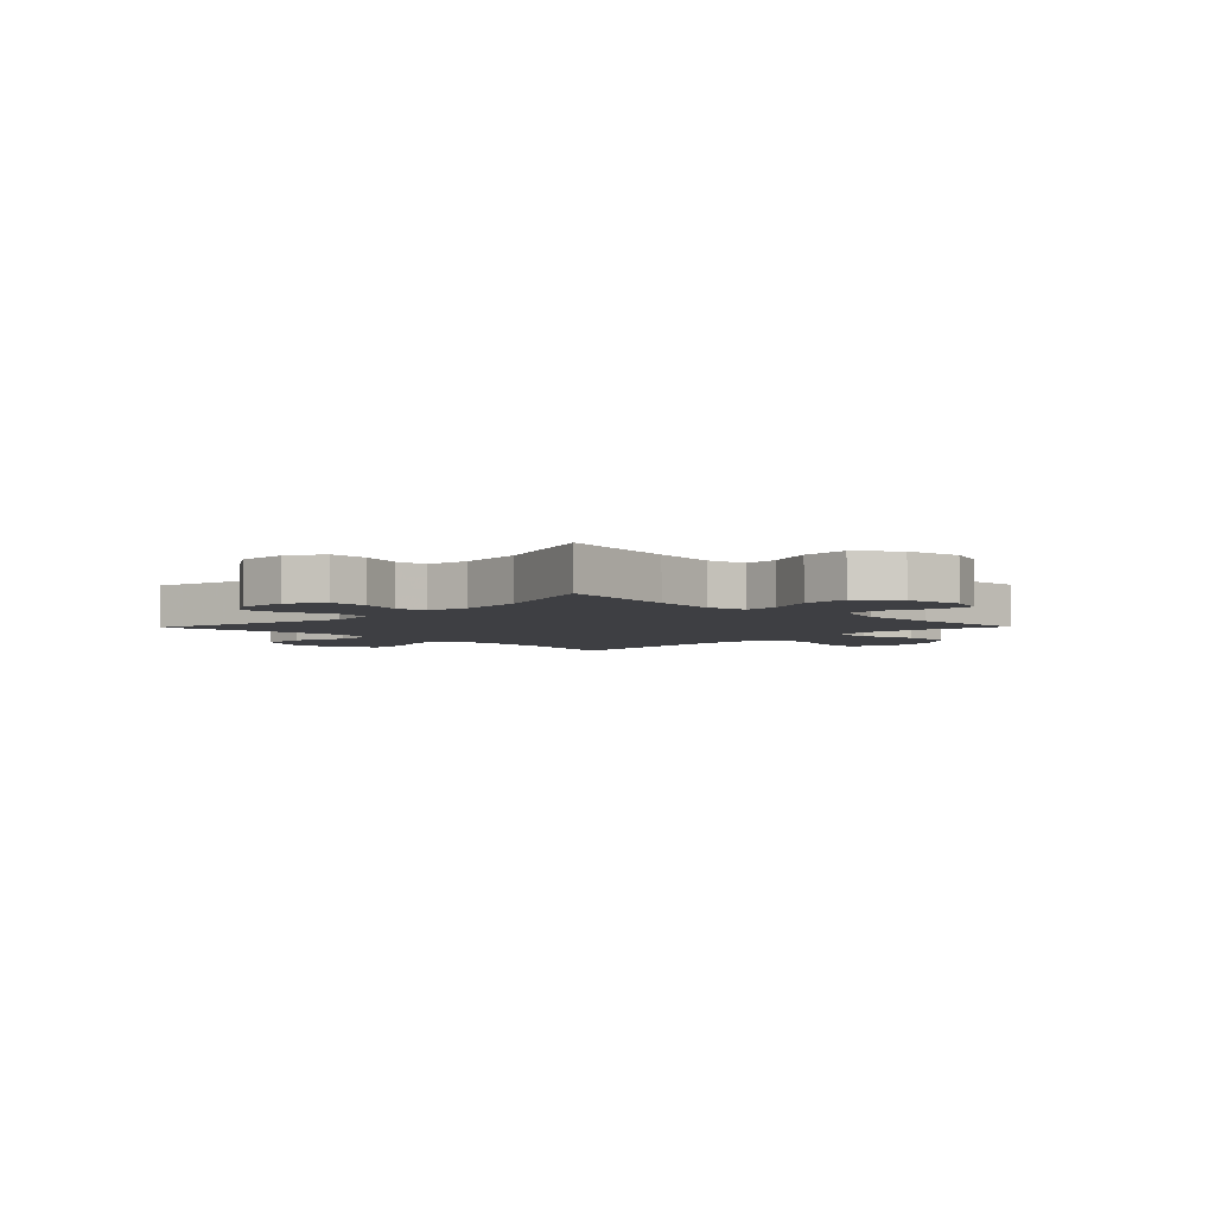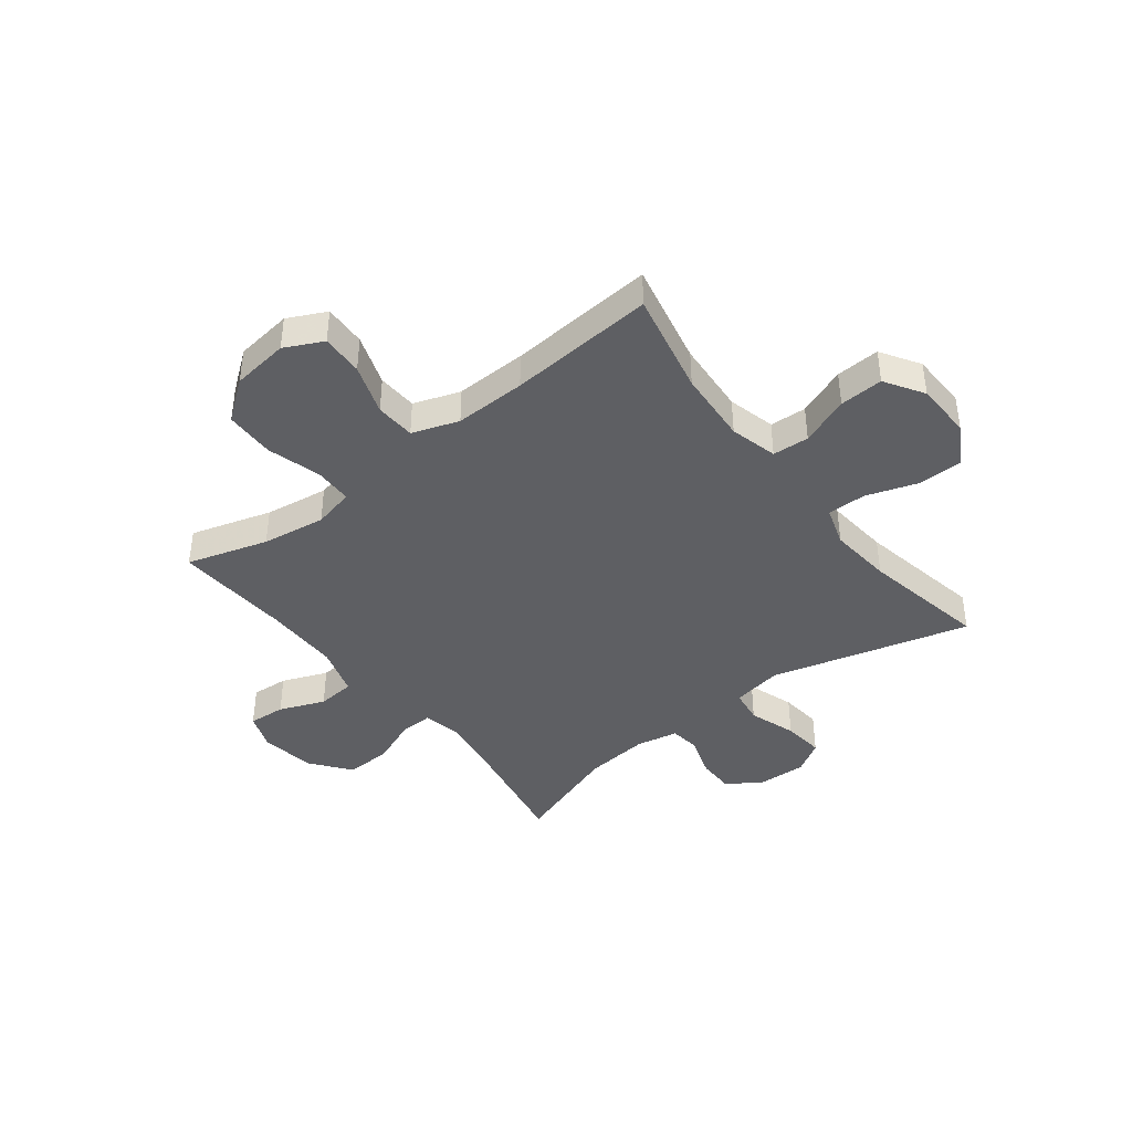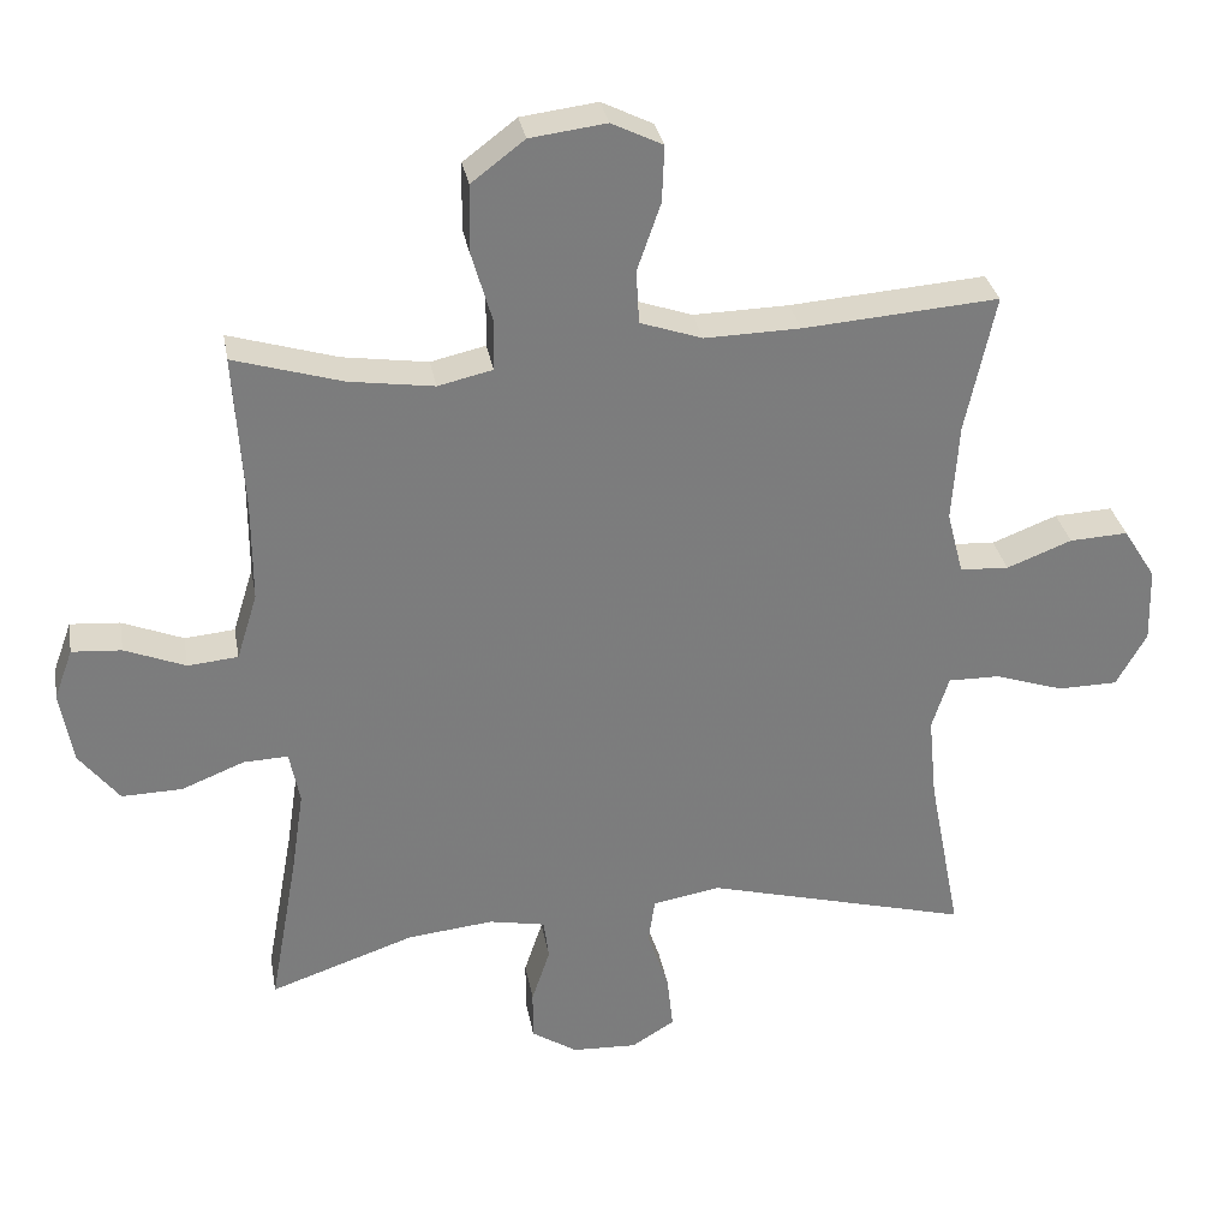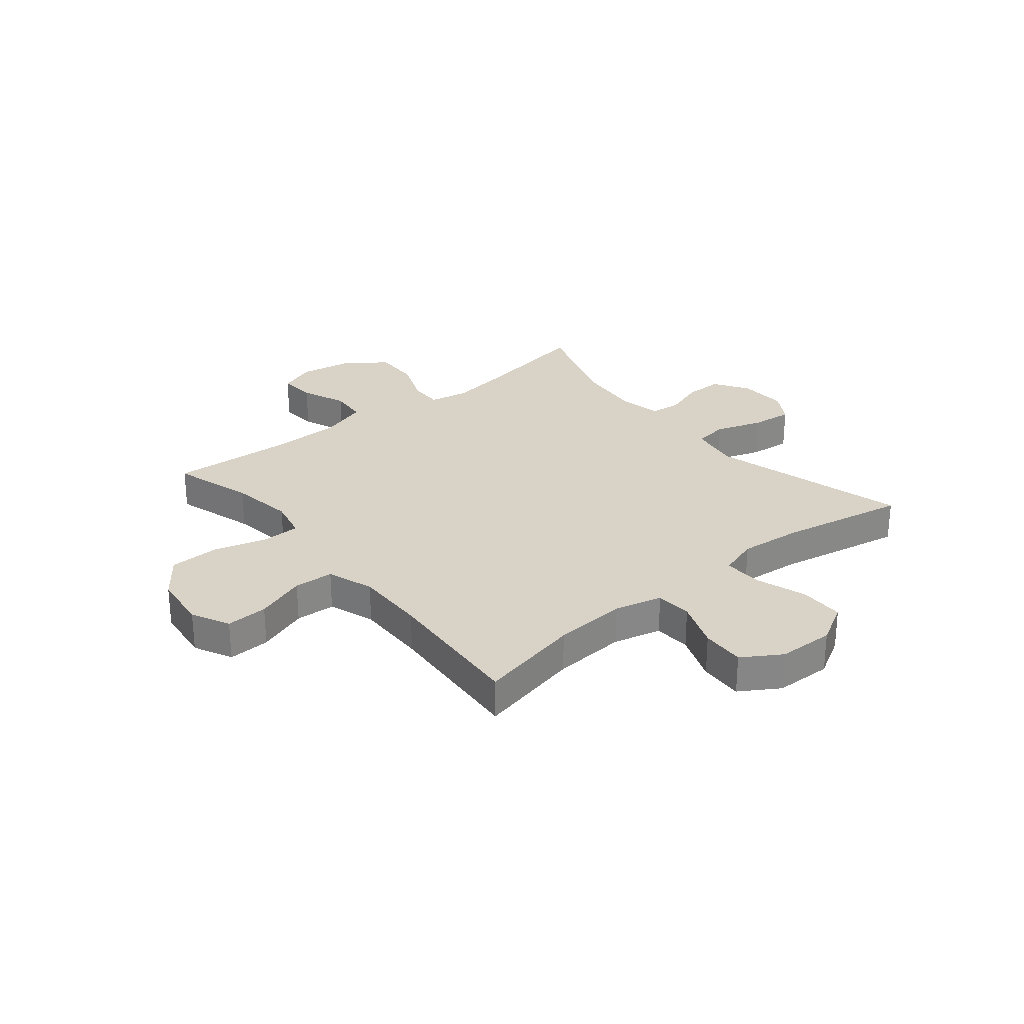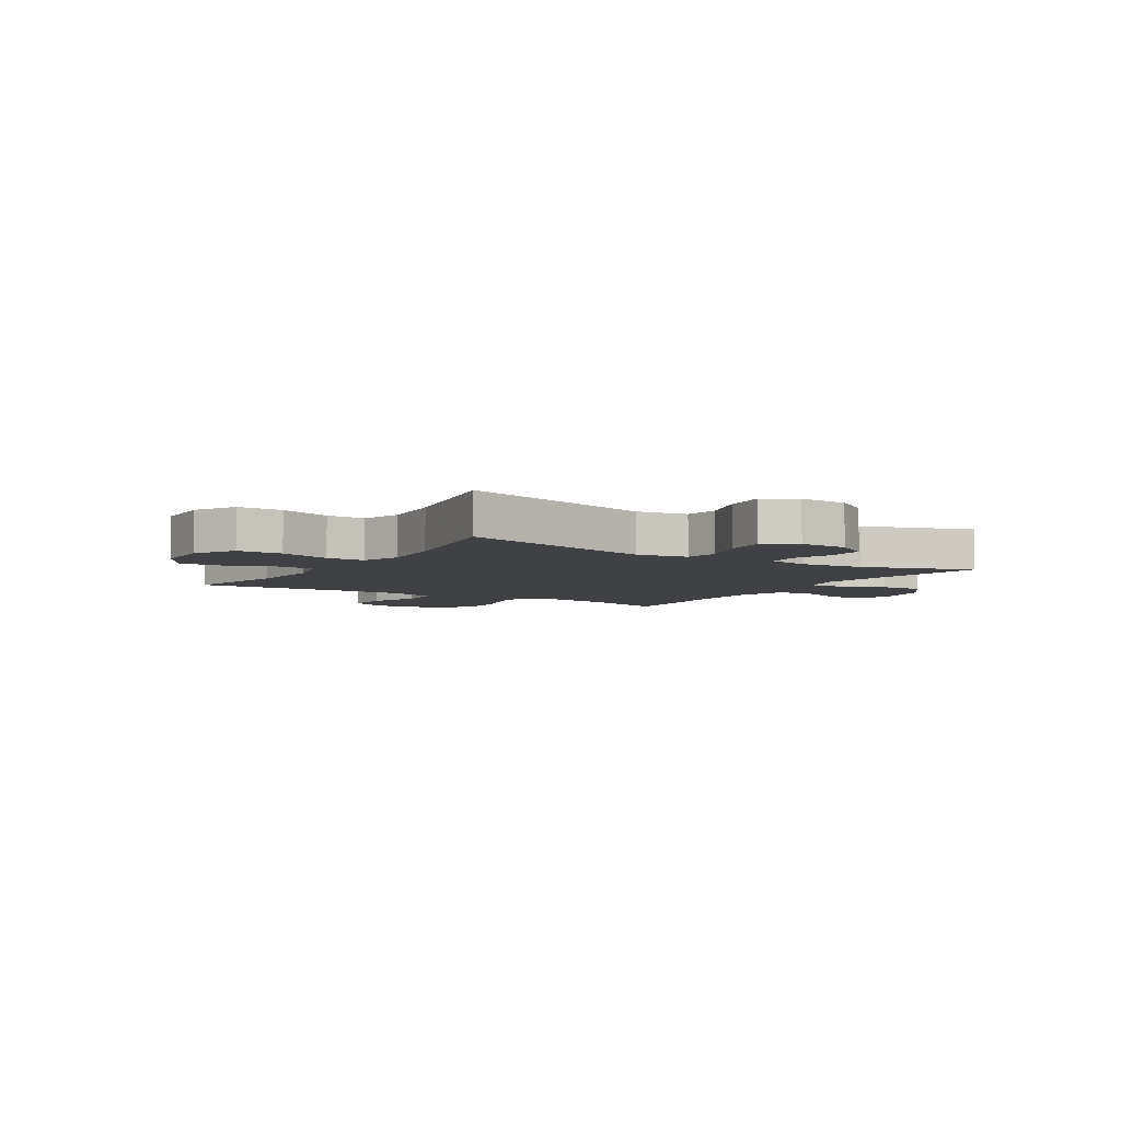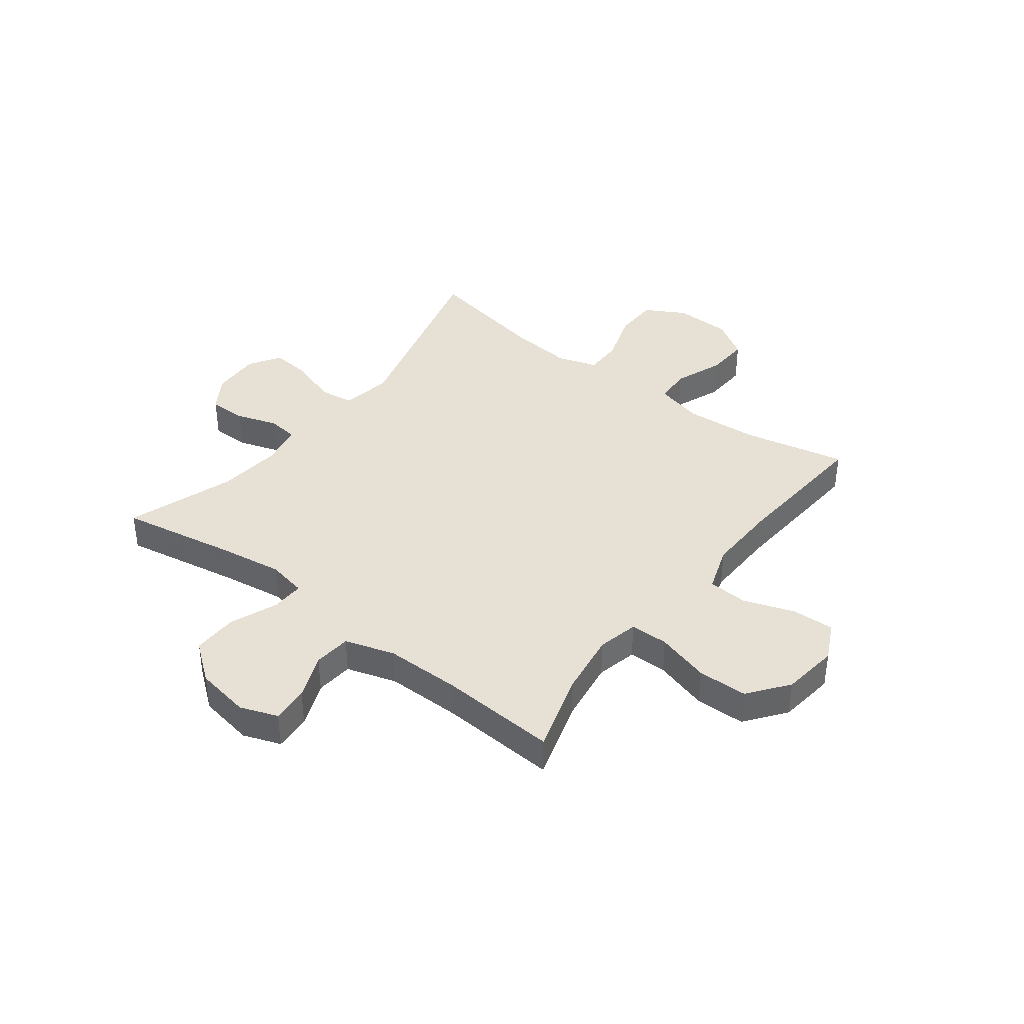
<metadata>
{"format":"obj","ext":"obj","renderer":"f3d","projection":"perspective","resolution":1024,"background":"white","views":[{"elev":-4.2,"azim":-134.3,"up":"+Y"},{"elev":-41.3,"azim":37.8,"up":"+Y"},{"elev":31.5,"azim":-10.1,"up":"+Z"},{"elev":28.2,"azim":50.6,"up":"+Y"},{"elev":-5.5,"azim":147.7,"up":"+Y"},{"elev":39.3,"azim":-52.6,"up":"+Y"}]}
</metadata>
<code>
v 0.5 0.07 -0.5
v 0.141 0.07 -0.404
v 0.05 0.07 -0.42
v 0.041 0.07 -0.482
v 0.07 0.07 -0.567
v 0.078 0.07 -0.642
v 0.02 0.07 -0.678
v -0.068 0.07 -0.674
v -0.13 0.07 -0.634
v -0.13 0.07 -0.566
v -0.105 0.07 -0.491
v -0.112 0.07 -0.436
v -0.188 0.07 -0.421
v -0.304 0.07 -0.433
v -0.5 0.07 -0.5
v -0.462 0.07 -0.289
v -0.445 0.07 -0.175
v -0.459 0.07 -0.104
v -0.519 0.07 -0.106
v -0.604 0.07 -0.14
v -0.686 0.07 -0.142
v -0.74 0.07 -0.073
v -0.757 0.07 0.026
v -0.732 0.07 0.094
v -0.665 0.07 0.089
v -0.583 0.07 0.056
v -0.515 0.07 0.062
v -0.487 0.07 0.152
v -0.487 0.07 0.289
v -0.5 0.07 0.5
v -0.354 0.07 0.456
v -0.239 0.07 0.439
v -0.165 0.07 0.456
v -0.164 0.07 0.525
v -0.192 0.07 0.622
v -0.19 0.07 0.712
v -0.118 0.07 0.767
v -0.015 0.07 0.78
v 0.054 0.07 0.746
v 0.051 0.07 0.67
v 0.019 0.07 0.578
v 0.023 0.07 0.506
v 0.107 0.07 0.477
v 0.236 0.07 0.48
v 0.5 0.07 0.5
v 0.46 0.07 0.313
v 0.451 0.07 0.18
v 0.473 0.07 0.094
v 0.539 0.07 0.09
v 0.627 0.07 0.124
v 0.706 0.07 0.128
v 0.75 0.07 0.058
v 0.753 0.07 -0.044
v 0.712 0.07 -0.117
v 0.631 0.07 -0.118
v 0.538 0.07 -0.087
v 0.468 0.07 -0.086
v 0.445 0.07 -0.158
v 0.456 0.07 -0.272
v 0.5 0 -0.5
v 0.141 0 -0.404
v 0.05 0 -0.42
v 0.041 0 -0.482
v 0.07 0 -0.567
v 0.078 0 -0.642
v 0.02 0 -0.678
v -0.068 0 -0.674
v -0.13 0 -0.634
v -0.13 0 -0.566
v -0.105 0 -0.491
v -0.112 0 -0.436
v -0.188 0 -0.421
v -0.304 0 -0.433
v -0.5 0 -0.5
v -0.462 0 -0.289
v -0.445 0 -0.175
v -0.459 0 -0.104
v -0.519 0 -0.106
v -0.604 0 -0.14
v -0.686 0 -0.142
v -0.74 0 -0.073
v -0.757 0 0.026
v -0.732 0 0.094
v -0.665 0 0.089
v -0.583 0 0.056
v -0.515 0 0.062
v -0.487 0 0.152
v -0.487 0 0.289
v -0.5 0 0.5
v -0.354 0 0.456
v -0.239 0 0.439
v -0.165 0 0.456
v -0.164 0 0.525
v -0.192 0 0.622
v -0.19 0 0.712
v -0.118 0 0.767
v -0.015 0 0.78
v 0.054 0 0.746
v 0.051 0 0.67
v 0.019 0 0.578
v 0.023 0 0.506
v 0.107 0 0.477
v 0.236 0 0.48
v 0.5 0 0.5
v 0.46 0 0.313
v 0.451 0 0.18
v 0.473 0 0.094
v 0.539 0 0.09
v 0.627 0 0.124
v 0.706 0 0.128
v 0.75 0 0.058
v 0.753 0 -0.044
v 0.712 0 -0.117
v 0.631 0 -0.118
v 0.538 0 -0.087
v 0.468 0 -0.086
v 0.445 0 -0.158
v 0.456 0 -0.272
f 53 54 55 56
f 53 56 57
f 52 53 57
f 49 50 51 52
f 48 49 52 57
f 47 48 57 58
f 44 45 46
f 43 44 46 47
f 42 43 47 58
f 38 39 40 41
f 38 41 42
f 37 38 42
f 34 35 36 37
f 33 34 37 42
f 29 30 31
f 28 29 31 32
f 27 28 32 33
f 23 24 25 26
f 23 26 27
f 22 23 27
f 19 20 21 22
f 18 19 22 27
f 14 15 16
f 13 14 16 17
f 12 13 17 18
f 8 9 10 11
f 8 11 12
f 7 8 12
f 4 5 6 7
f 4 7 12
f 3 4 12 18
f 59 1 2
f 33 42 58 59
f 18 27 33 59
f 2 3 18 59
f 115 114 113 112
f 116 115 112
f 116 112 111
f 111 110 109 108
f 116 111 108 107
f 117 116 107 106
f 105 104 103
f 106 105 103 102
f 117 106 102 101
f 100 99 98 97
f 101 100 97
f 101 97 96
f 96 95 94 93
f 101 96 93 92
f 90 89 88
f 91 90 88 87
f 92 91 87 86
f 85 84 83 82
f 86 85 82
f 86 82 81
f 81 80 79 78
f 86 81 78 77
f 75 74 73
f 76 75 73 72
f 77 76 72 71
f 70 69 68 67
f 71 70 67
f 71 67 66
f 66 65 64 63
f 71 66 63
f 77 71 63 62
f 61 60 118
f 118 117 101 92
f 118 92 86 77
f 118 77 62 61
f 1 60 61 2
f 2 61 62 3
f 3 62 63 4
f 4 63 64 5
f 5 64 65 6
f 6 65 66 7
f 7 66 67 8
f 8 67 68 9
f 9 68 69 10
f 10 69 70 11
f 11 70 71 12
f 12 71 72 13
f 13 72 73 14
f 14 73 74 15
f 15 74 75 16
f 16 75 76 17
f 17 76 77 18
f 18 77 78 19
f 19 78 79 20
f 20 79 80 21
f 21 80 81 22
f 22 81 82 23
f 23 82 83 24
f 24 83 84 25
f 25 84 85 26
f 26 85 86 27
f 27 86 87 28
f 28 87 88 29
f 29 88 89 30
f 30 89 90 31
f 31 90 91 32
f 32 91 92 33
f 33 92 93 34
f 34 93 94 35
f 35 94 95 36
f 36 95 96 37
f 37 96 97 38
f 38 97 98 39
f 39 98 99 40
f 40 99 100 41
f 41 100 101 42
f 42 101 102 43
f 43 102 103 44
f 44 103 104 45
f 45 104 105 46
f 46 105 106 47
f 47 106 107 48
f 48 107 108 49
f 49 108 109 50
f 50 109 110 51
f 51 110 111 52
f 52 111 112 53
f 53 112 113 54
f 54 113 114 55
f 55 114 115 56
f 56 115 116 57
f 57 116 117 58
f 58 117 118 59
f 59 118 60 1

</code>
